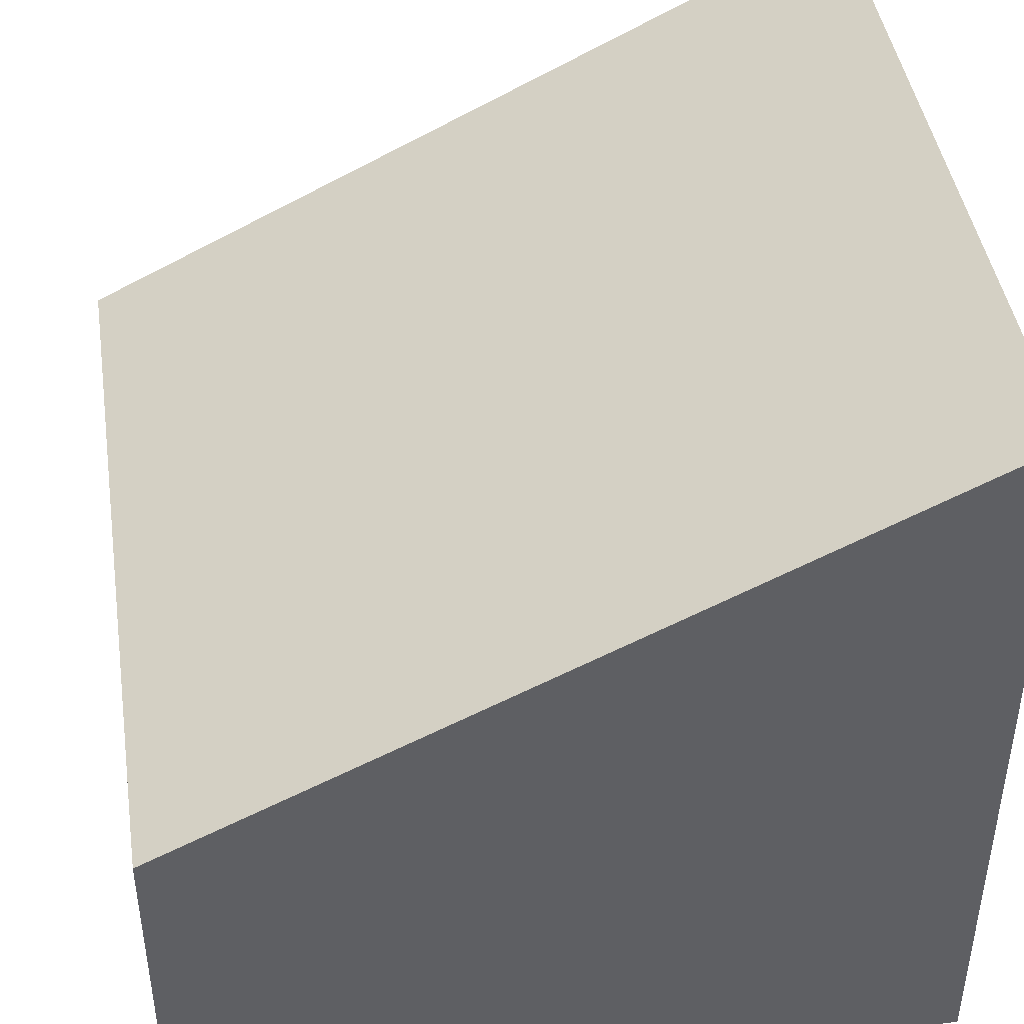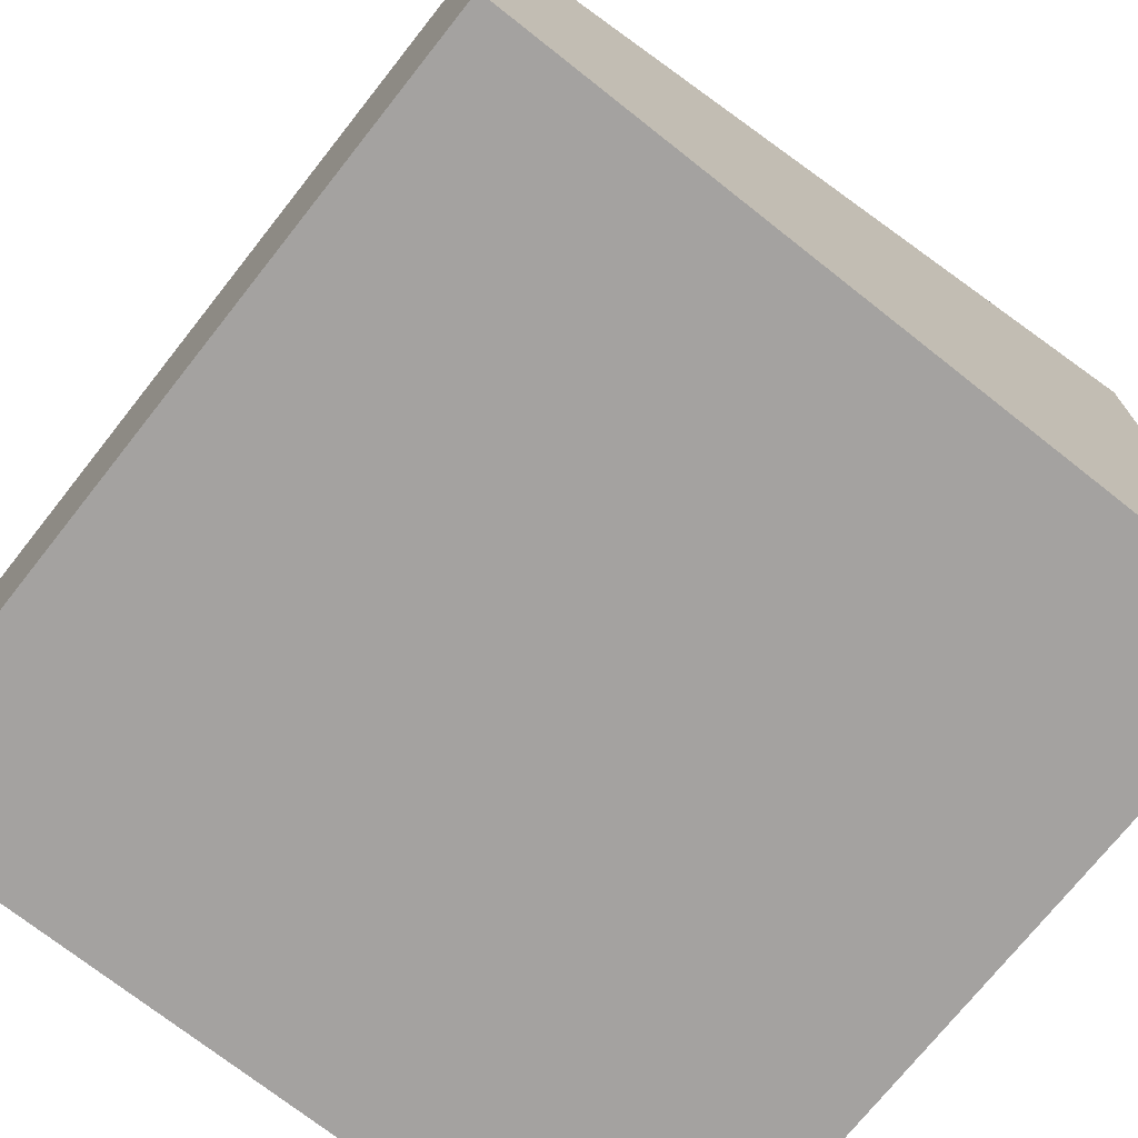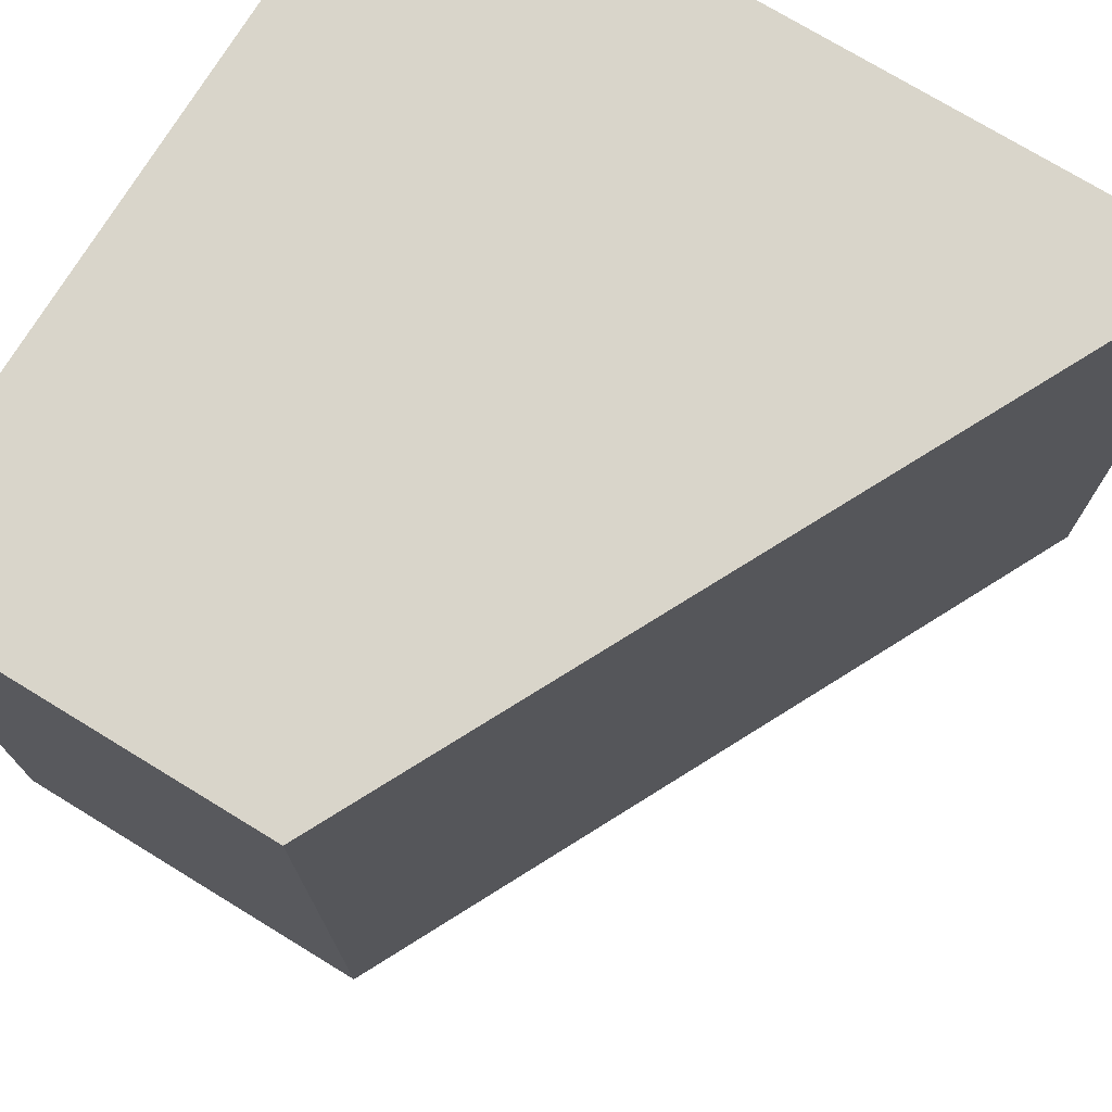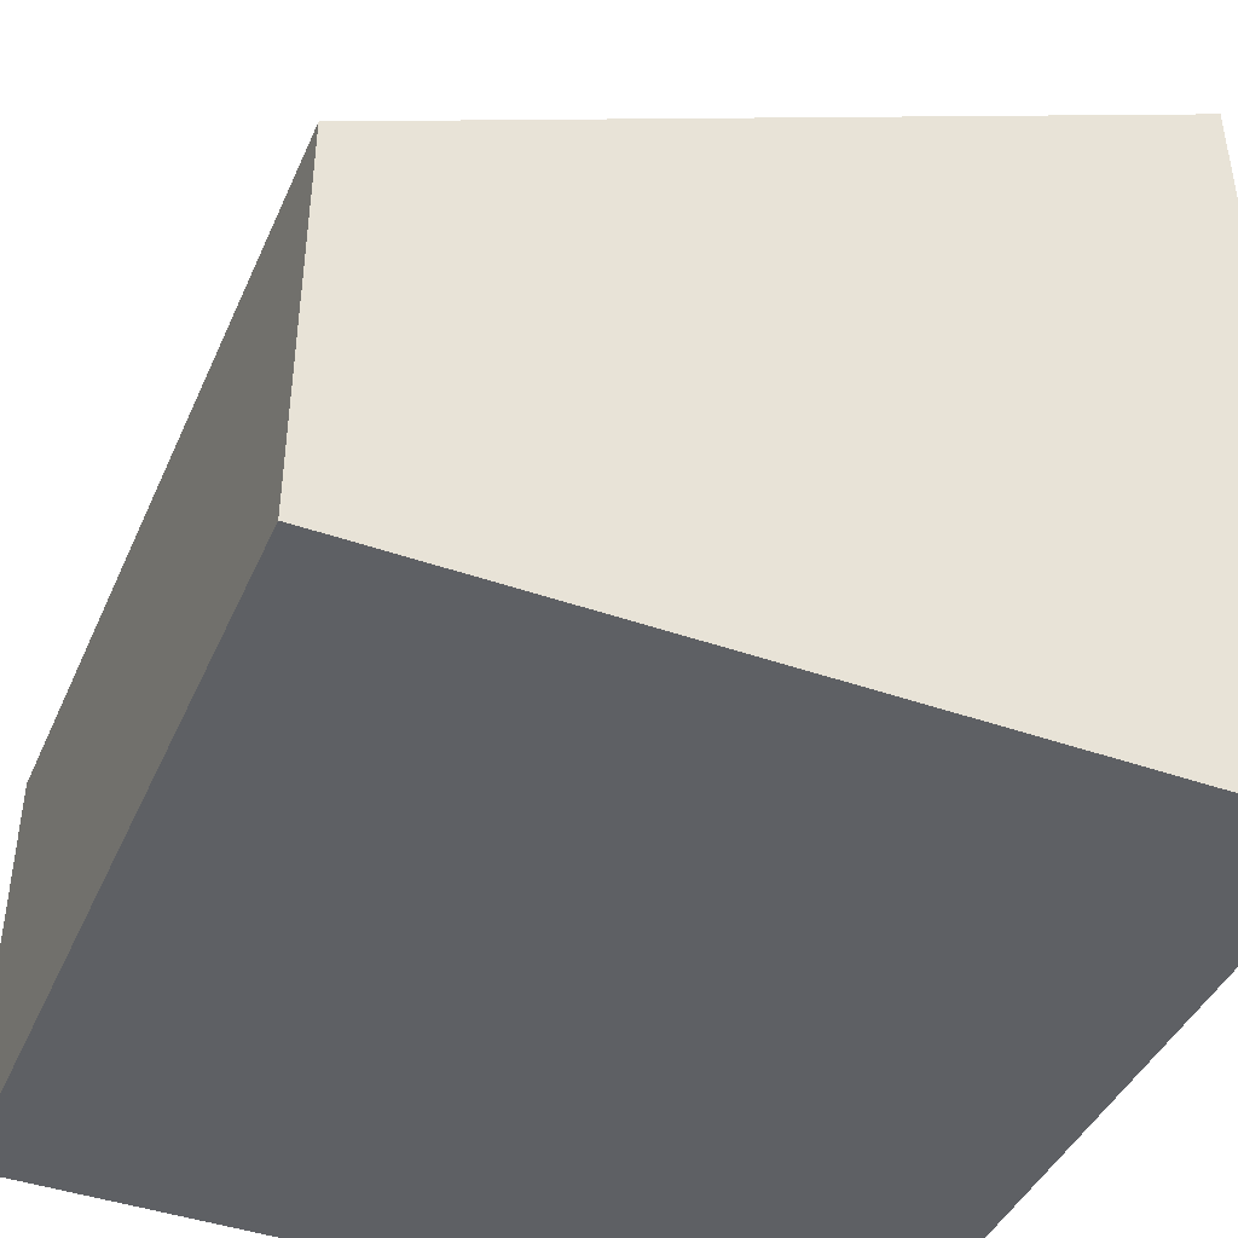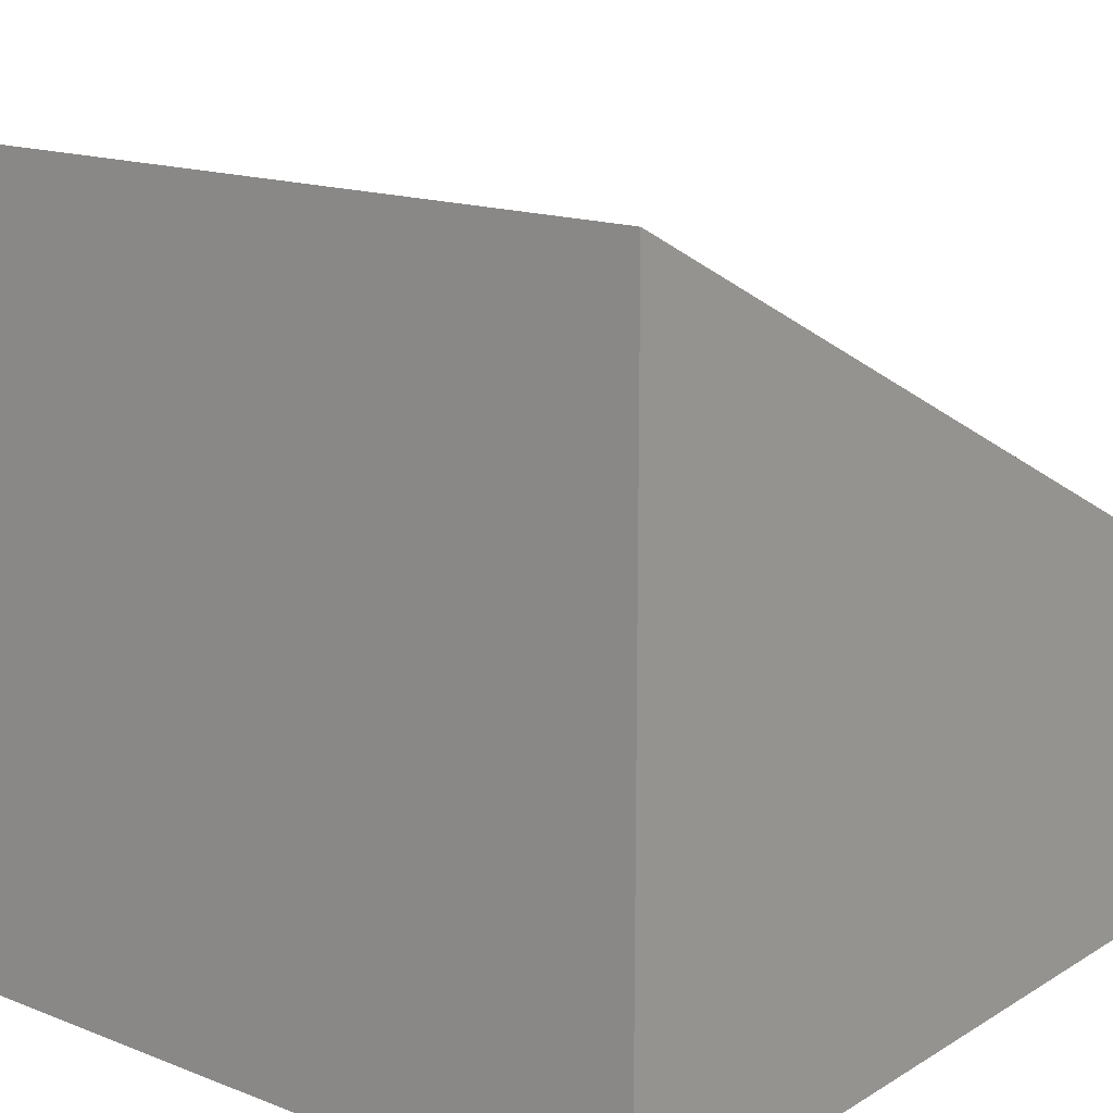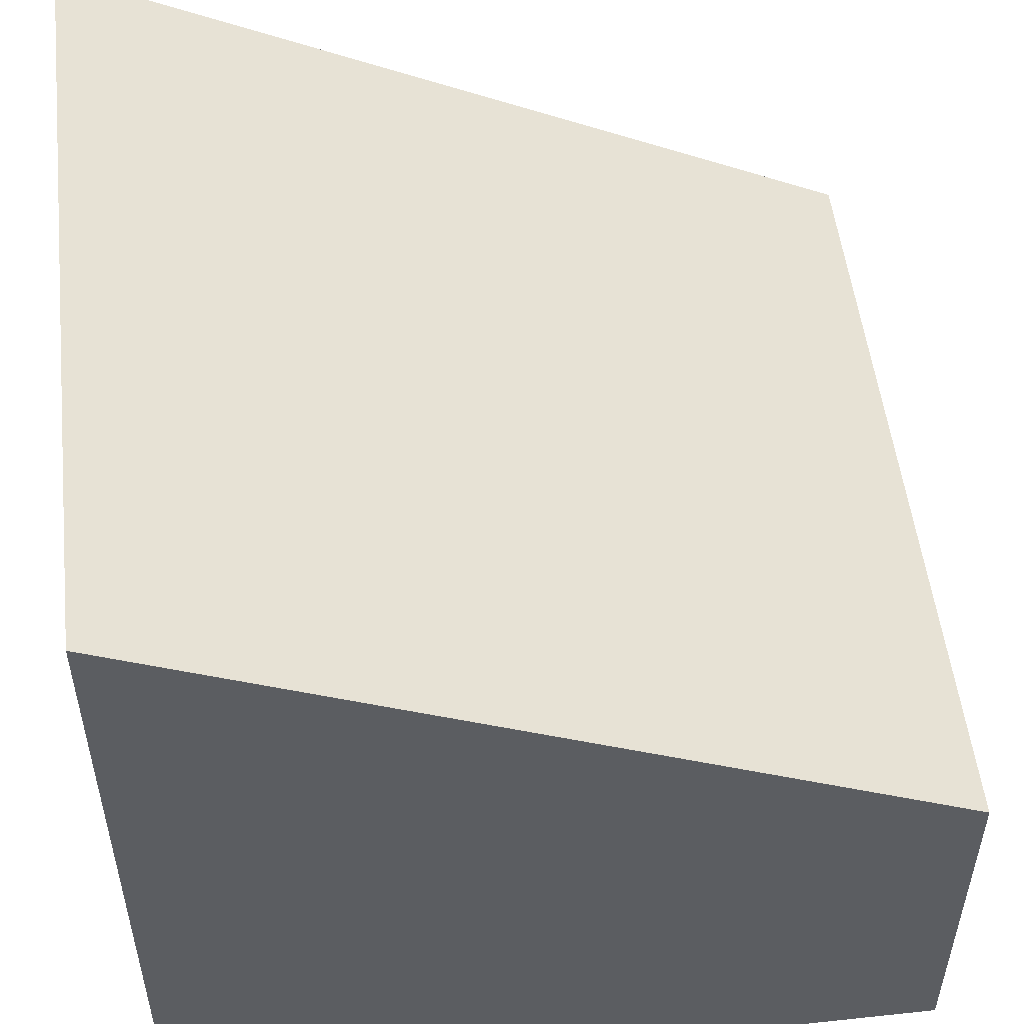
<metadata>
{"format":"obj","ext":"obj","renderer":"f3d","projection":"perspective","resolution":1024,"background":"white","views":[{"elev":43.9,"azim":171.4,"up":"+Y"},{"elev":-72.7,"azim":141.7,"up":"+Y"},{"elev":74.4,"azim":121.4,"up":"+Z"},{"elev":-42.8,"azim":157.3,"up":"+Y"},{"elev":15.8,"azim":-51.0,"up":"+Y"},{"elev":52.6,"azim":-6.6,"up":"+Y"}]}
</metadata>
<code>
o Slope2x1Base
v -0.5 -0.5 0.5
v -0.5 0.5 0.5
v -0.5 -0.5 -0.5
v -0.5 0.5 -0.5
v 0.5 -0.5 0.5
v 0.5 0 0.5
v 0.5 -0.5 -0.5
v 0.5 0 -0.5
f 2 6 4
f 8 4 6
f 7 5 8
f 6 5 8
f 8 7 4
f 3 4 7
f 5 6 2
f 2 1 5
f 1 2 3
f 2 4 3
f 3 7 1
f 5 7 1

</code>
